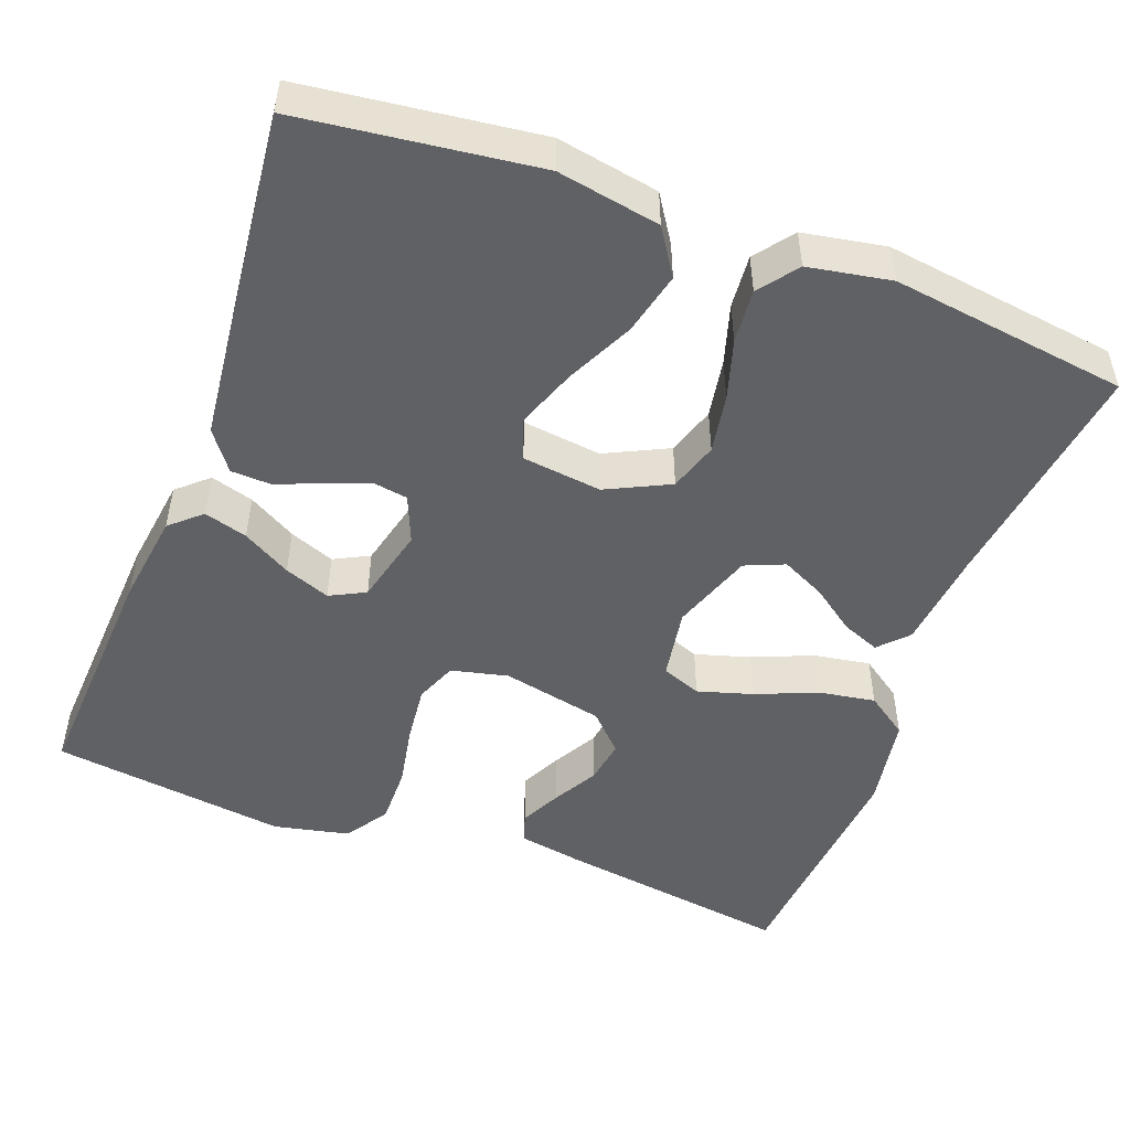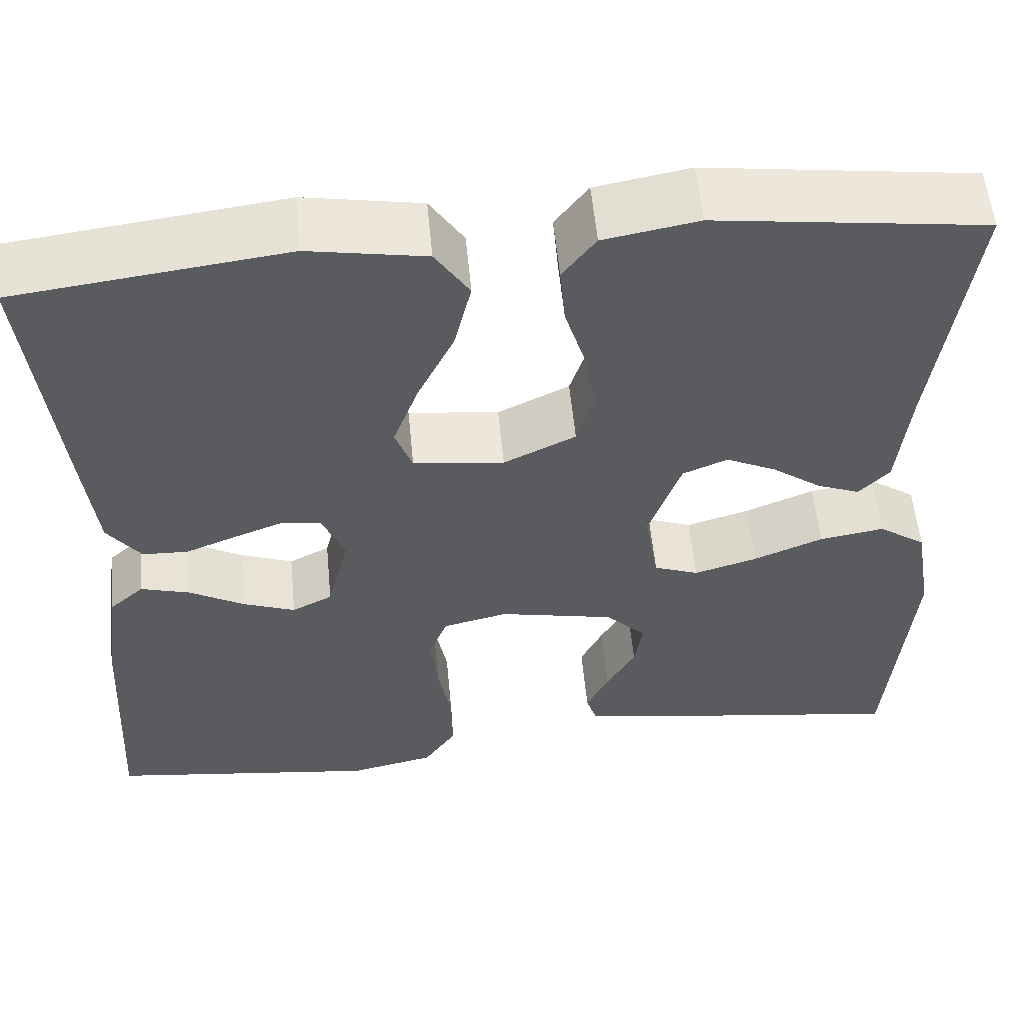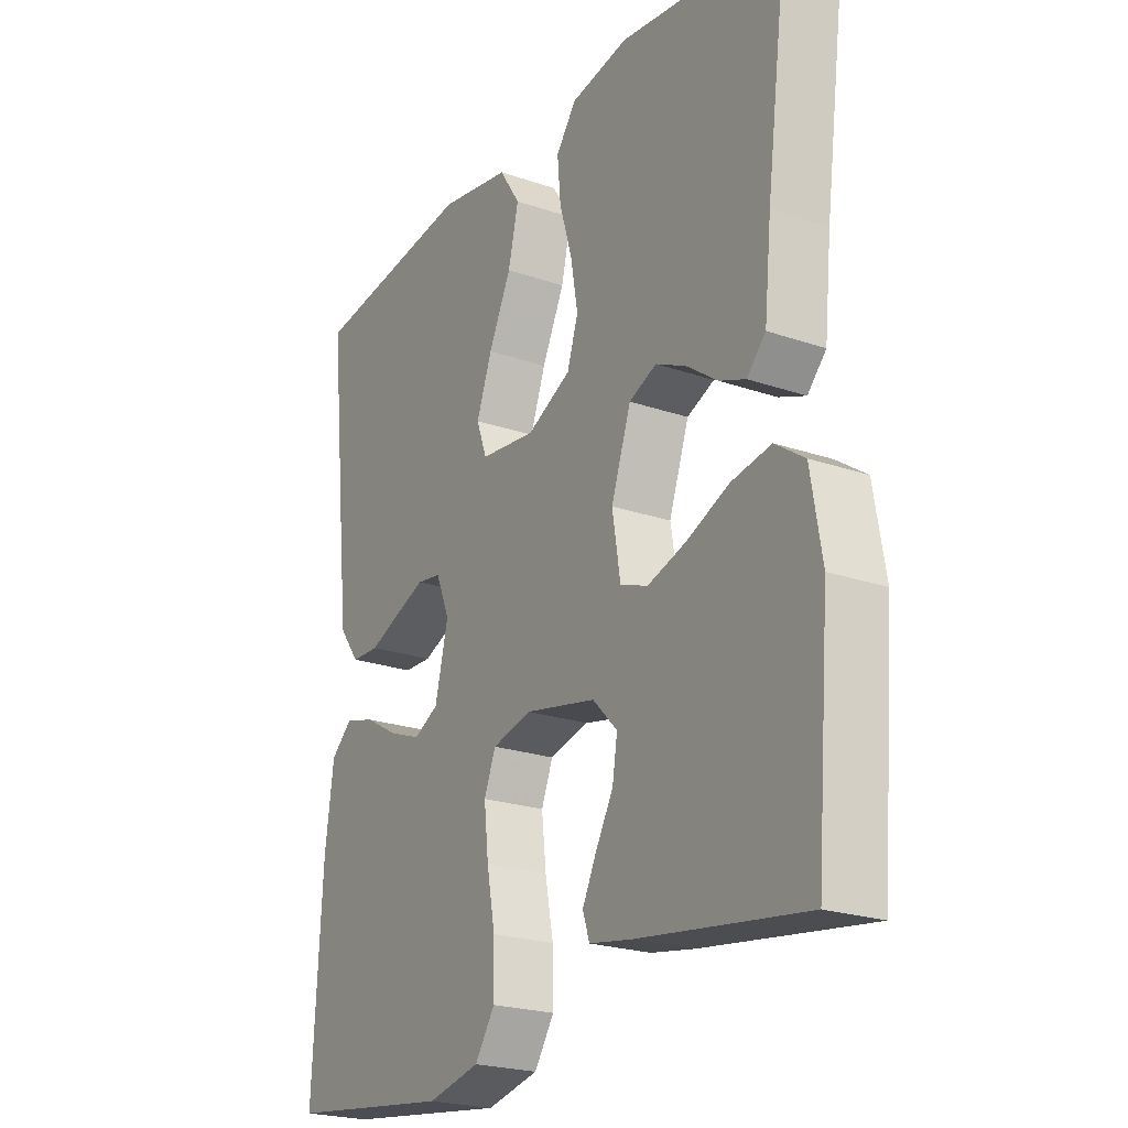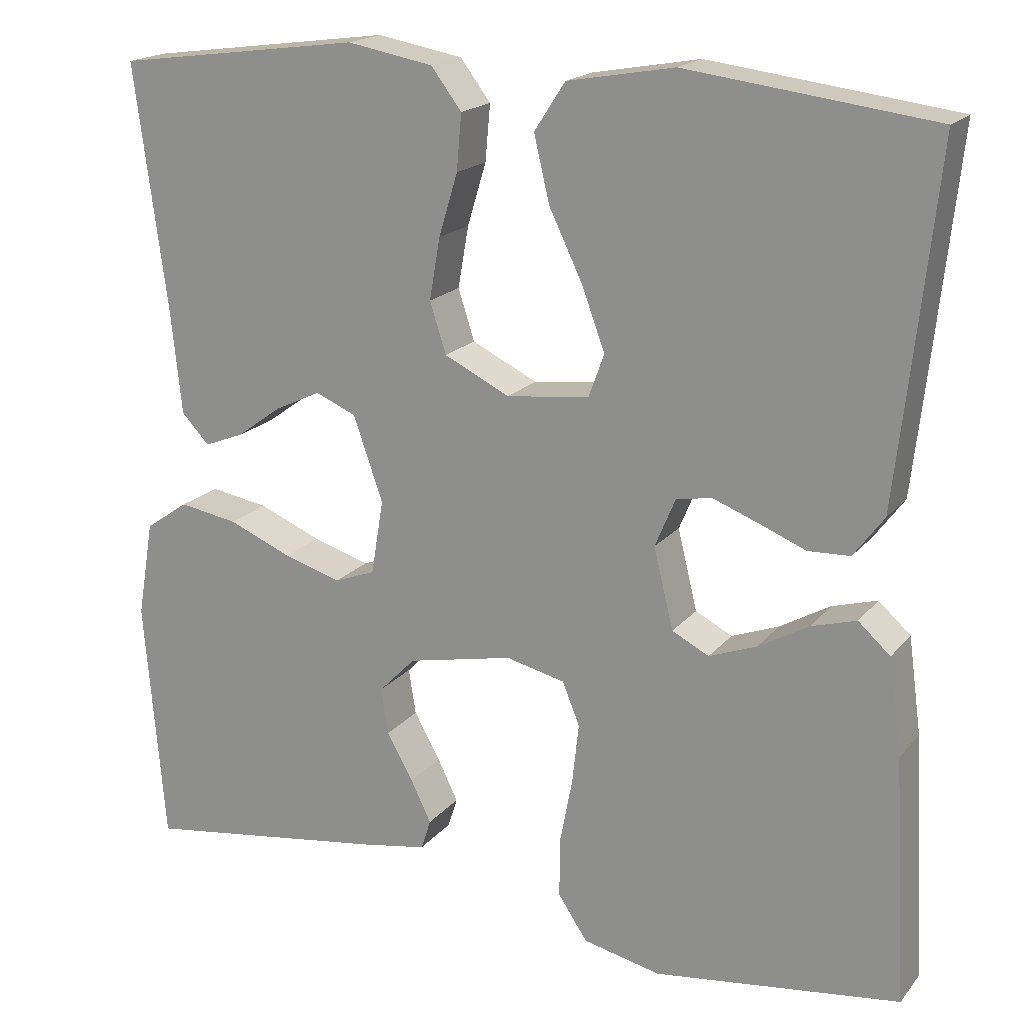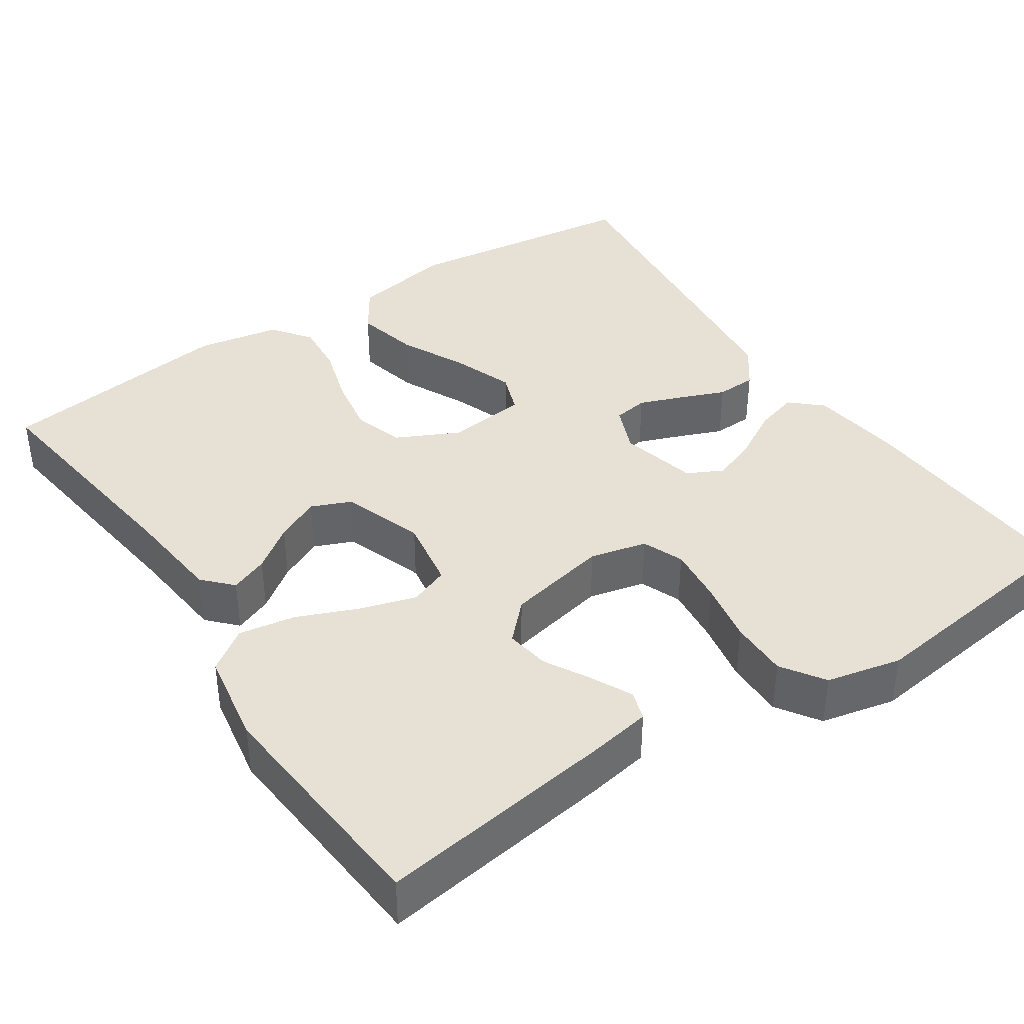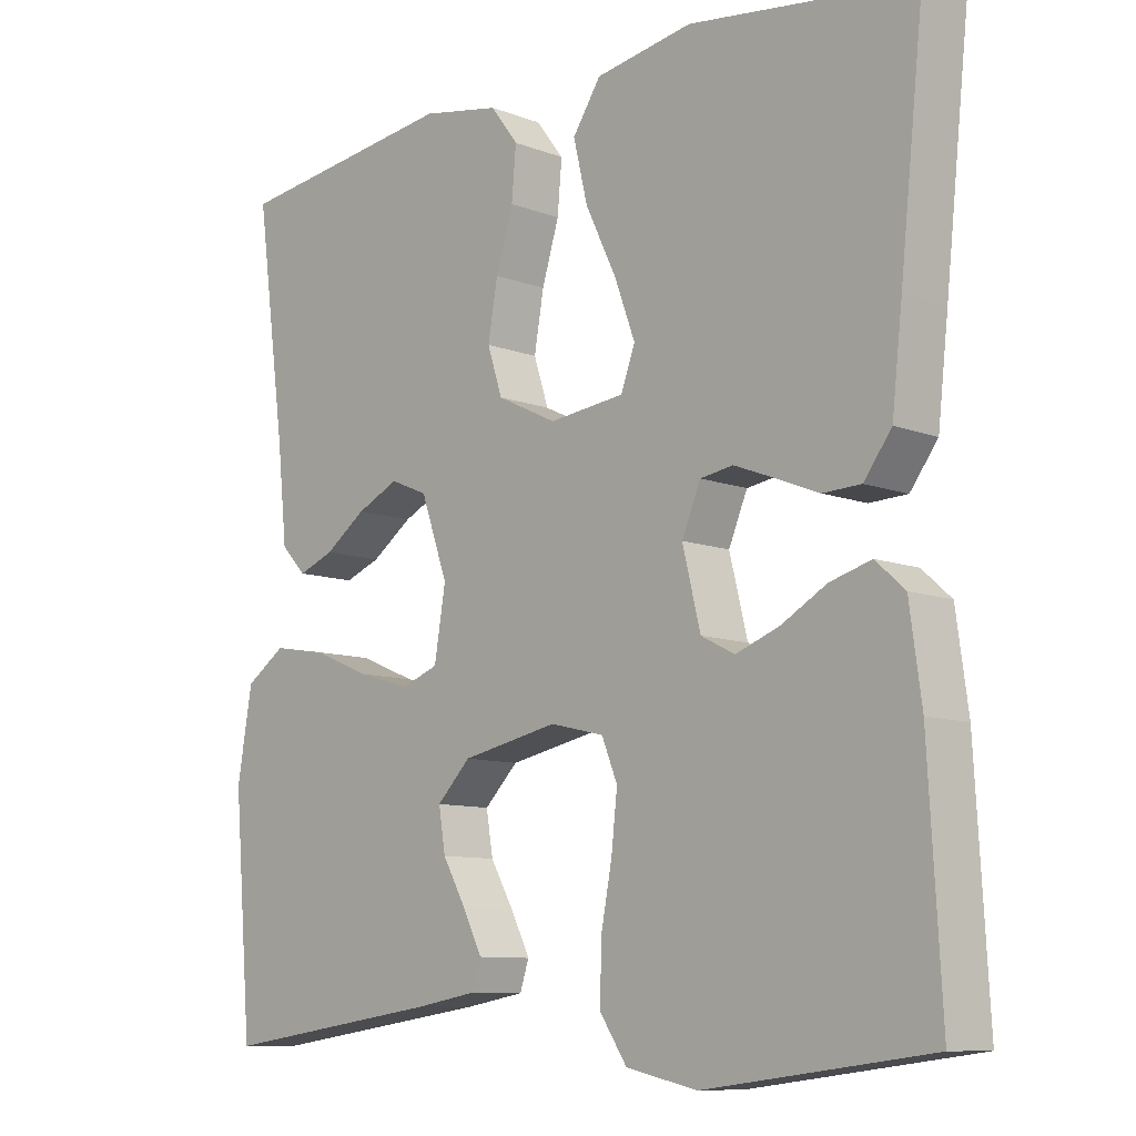
<metadata>
{"format":"obj","ext":"obj","renderer":"f3d","projection":"perspective","resolution":1024,"background":"white","views":[{"elev":-49.8,"azim":-20.6,"up":"+Y"},{"elev":55.9,"azim":-5.4,"up":"+Z"},{"elev":-22.8,"azim":59.5,"up":"+Z"},{"elev":18.5,"azim":-153.3,"up":"+Z"},{"elev":39.3,"azim":146.3,"up":"+Y"},{"elev":-9.6,"azim":-134.7,"up":"+Z"}]}
</metadata>
<code>
v 0.5 0.07 -0.5
v 0.2 0.07 -0.457
v 0.12 0.07 -0.443
v 0.108 0.07 -0.406
v 0.133 0.07 -0.355
v 0.165 0.07 -0.298
v 0.174 0.07 -0.242
v 0.129 0.07 -0.196
v 0 0.07 -0.169
v -0.072 0.07 -0.186
v -0.093 0.07 -0.238
v -0.085 0.07 -0.311
v -0.07 0.07 -0.39
v -0.069 0.07 -0.464
v -0.105 0.07 -0.518
v -0.2 0.07 -0.539
v -0.5 0.07 -0.5
v -0.483 0.07 -0.2
v -0.467 0.07 -0.083
v -0.428 0.07 -0.048
v -0.373 0.07 -0.064
v -0.312 0.07 -0.099
v -0.254 0.07 -0.121
v -0.209 0.07 -0.098
v -0.185 0.07 0
v -0.21 0.07 0.06
v -0.254 0.07 0.067
v -0.309 0.07 0.046
v -0.366 0.07 0.023
v -0.417 0.07 0.025
v -0.454 0.07 0.075
v -0.468 0.07 0.2
v -0.5 0.07 0.5
v -0.2 0.07 0.538
v -0.07 0.07 0.515
v -0.032 0.07 0.457
v -0.051 0.07 0.377
v -0.092 0.07 0.292
v -0.12 0.07 0.216
v -0.101 0.07 0.164
v 0 0.07 0.152
v 0.08 0.07 0.191
v 0.1 0.07 0.253
v 0.087 0.07 0.328
v 0.064 0.07 0.404
v 0.058 0.07 0.472
v 0.095 0.07 0.521
v 0.2 0.07 0.54
v 0.5 0.07 0.5
v 0.46 0.07 0.2
v 0.447 0.07 0.074
v 0.413 0.07 0.038
v 0.365 0.07 0.057
v 0.31 0.07 0.097
v 0.254 0.07 0.124
v 0.204 0.07 0.103
v 0.168 0.07 0
v 0.183 0.07 -0.091
v 0.233 0.07 -0.11
v 0.303 0.07 -0.089
v 0.38 0.07 -0.057
v 0.452 0.07 -0.045
v 0.505 0.07 -0.082
v 0.525 0.07 -0.2
v 0.5 0 -0.5
v 0.2 0 -0.457
v 0.12 0 -0.443
v 0.108 0 -0.406
v 0.133 0 -0.355
v 0.165 0 -0.298
v 0.174 0 -0.242
v 0.129 0 -0.196
v 0 0 -0.169
v -0.072 0 -0.186
v -0.093 0 -0.238
v -0.085 0 -0.311
v -0.07 0 -0.39
v -0.069 0 -0.464
v -0.105 0 -0.518
v -0.2 0 -0.539
v -0.5 0 -0.5
v -0.483 0 -0.2
v -0.467 0 -0.083
v -0.428 0 -0.048
v -0.373 0 -0.064
v -0.312 0 -0.099
v -0.254 0 -0.121
v -0.209 0 -0.098
v -0.185 0 0
v -0.21 0 0.06
v -0.254 0 0.067
v -0.309 0 0.046
v -0.366 0 0.023
v -0.417 0 0.025
v -0.454 0 0.075
v -0.468 0 0.2
v -0.5 0 0.5
v -0.2 0 0.538
v -0.07 0 0.515
v -0.032 0 0.457
v -0.051 0 0.377
v -0.092 0 0.292
v -0.12 0 0.216
v -0.101 0 0.164
v 0 0 0.152
v 0.08 0 0.191
v 0.1 0 0.253
v 0.087 0 0.328
v 0.064 0 0.404
v 0.058 0 0.472
v 0.095 0 0.521
v 0.2 0 0.54
v 0.5 0 0.5
v 0.46 0 0.2
v 0.447 0 0.074
v 0.413 0 0.038
v 0.365 0 0.057
v 0.31 0 0.097
v 0.254 0 0.124
v 0.204 0 0.103
v 0.168 0 0
v 0.183 0 -0.091
v 0.233 0 -0.11
v 0.303 0 -0.089
v 0.38 0 -0.057
v 0.452 0 -0.045
v 0.505 0 -0.082
v 0.525 0 -0.2
f 60 61 62 63
f 59 60 63 64
f 51 52 53 54
f 50 51 54 55
f 49 50 55
f 48 49 55 56
f 44 45 46 47
f 43 44 47 48
f 42 43 48 56
f 35 36 37 38
f 35 38 39
f 34 35 39
f 33 34 39
f 32 33 39 40
f 28 29 30 31
f 27 28 31 32
f 26 27 32 40
f 19 20 21 22
f 19 22 23
f 18 19 23
f 17 18 23
f 16 17 23 24
f 12 13 14 15
f 11 12 15 16
f 3 4 5 6
f 1 2 3 6
f 59 64 1 6
f 41 42 56 57
f 41 57 58
f 25 26 40 41
f 25 41 58
f 11 16 24 25
f 10 11 25
f 9 10 25 58
f 8 9 58 59
f 59 6 7
f 7 8 59
f 127 126 125 124
f 128 127 124 123
f 118 117 116 115
f 119 118 115 114
f 119 114 113
f 120 119 113 112
f 111 110 109 108
f 112 111 108 107
f 120 112 107 106
f 102 101 100 99
f 103 102 99
f 103 99 98
f 103 98 97
f 104 103 97 96
f 95 94 93 92
f 96 95 92 91
f 104 96 91 90
f 86 85 84 83
f 87 86 83
f 87 83 82
f 87 82 81
f 88 87 81 80
f 79 78 77 76
f 80 79 76 75
f 70 69 68 67
f 70 67 66 65
f 70 65 128 123
f 121 120 106 105
f 122 121 105
f 105 104 90 89
f 122 105 89
f 89 88 80 75
f 89 75 74
f 122 89 74 73
f 123 122 73 72
f 71 70 123
f 123 72 71
f 1 65 66 2
f 2 66 67 3
f 3 67 68 4
f 4 68 69 5
f 5 69 70 6
f 6 70 71 7
f 7 71 72 8
f 8 72 73 9
f 9 73 74 10
f 10 74 75 11
f 11 75 76 12
f 12 76 77 13
f 13 77 78 14
f 14 78 79 15
f 15 79 80 16
f 16 80 81 17
f 17 81 82 18
f 18 82 83 19
f 19 83 84 20
f 20 84 85 21
f 21 85 86 22
f 22 86 87 23
f 23 87 88 24
f 24 88 89 25
f 25 89 90 26
f 26 90 91 27
f 27 91 92 28
f 28 92 93 29
f 29 93 94 30
f 30 94 95 31
f 31 95 96 32
f 32 96 97 33
f 33 97 98 34
f 34 98 99 35
f 35 99 100 36
f 36 100 101 37
f 37 101 102 38
f 38 102 103 39
f 39 103 104 40
f 40 104 105 41
f 41 105 106 42
f 42 106 107 43
f 43 107 108 44
f 44 108 109 45
f 45 109 110 46
f 46 110 111 47
f 47 111 112 48
f 48 112 113 49
f 49 113 114 50
f 50 114 115 51
f 51 115 116 52
f 52 116 117 53
f 53 117 118 54
f 54 118 119 55
f 55 119 120 56
f 56 120 121 57
f 57 121 122 58
f 58 122 123 59
f 59 123 124 60
f 60 124 125 61
f 61 125 126 62
f 62 126 127 63
f 63 127 128 64
f 64 128 65 1

</code>
